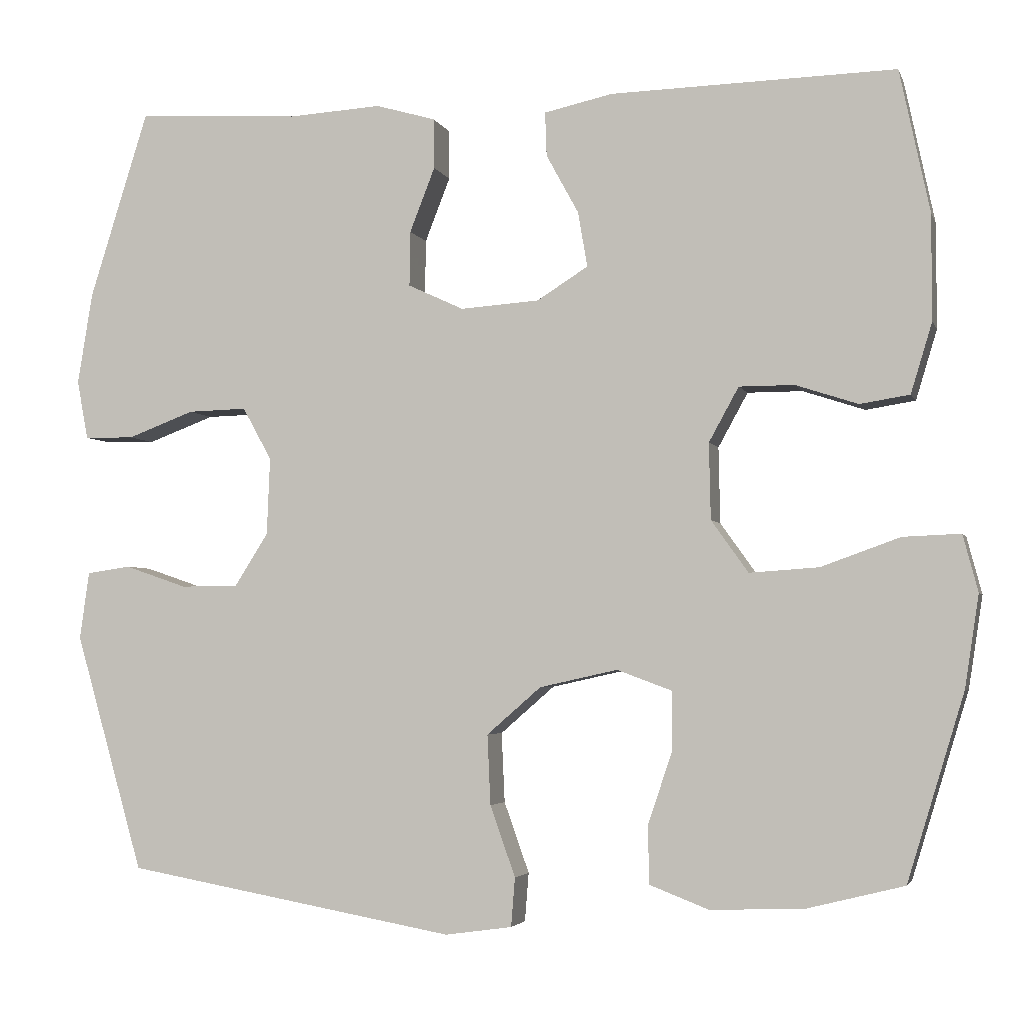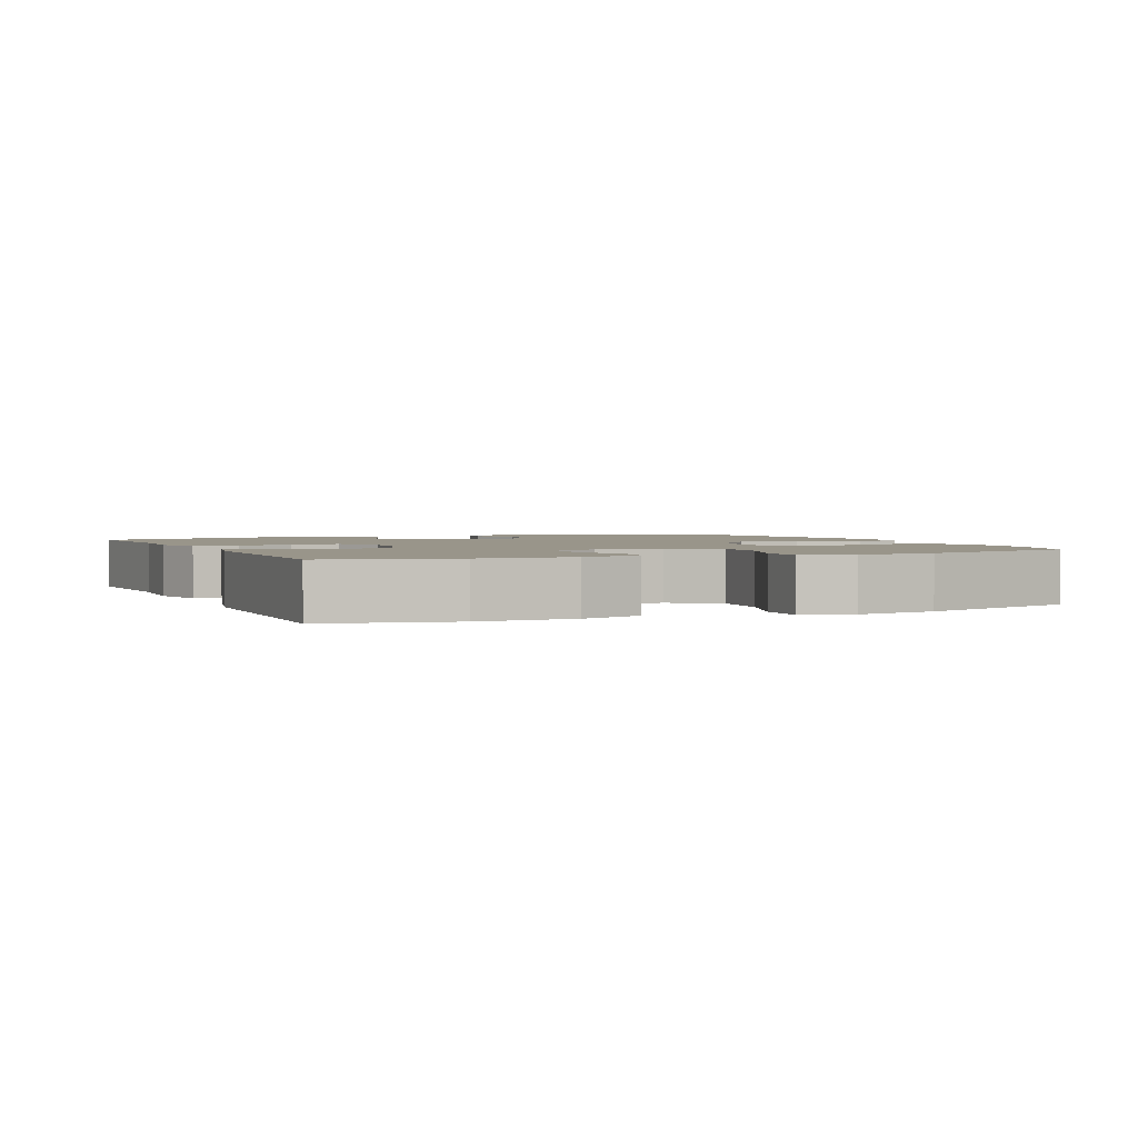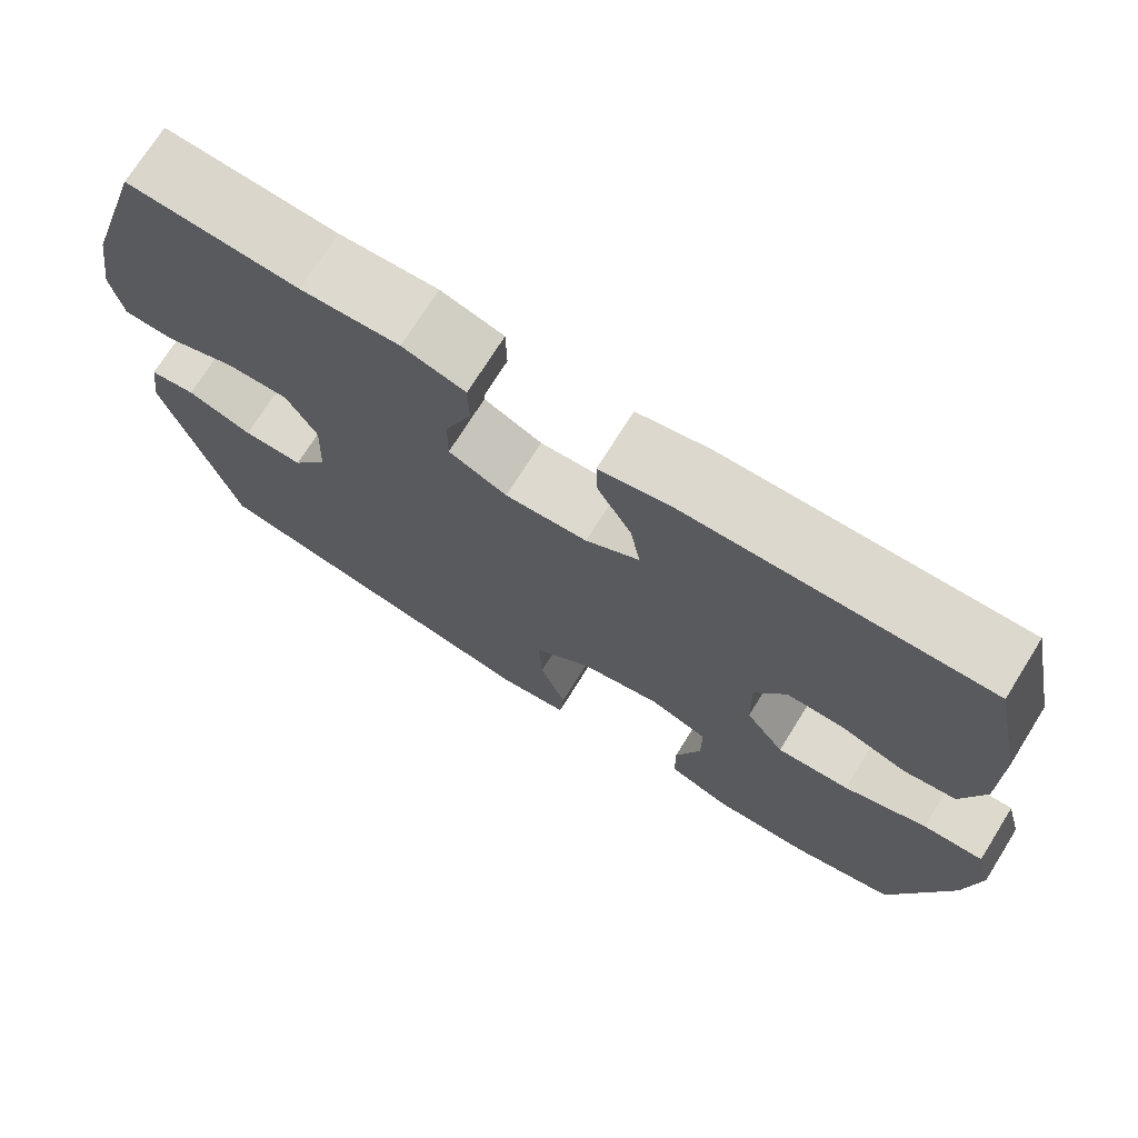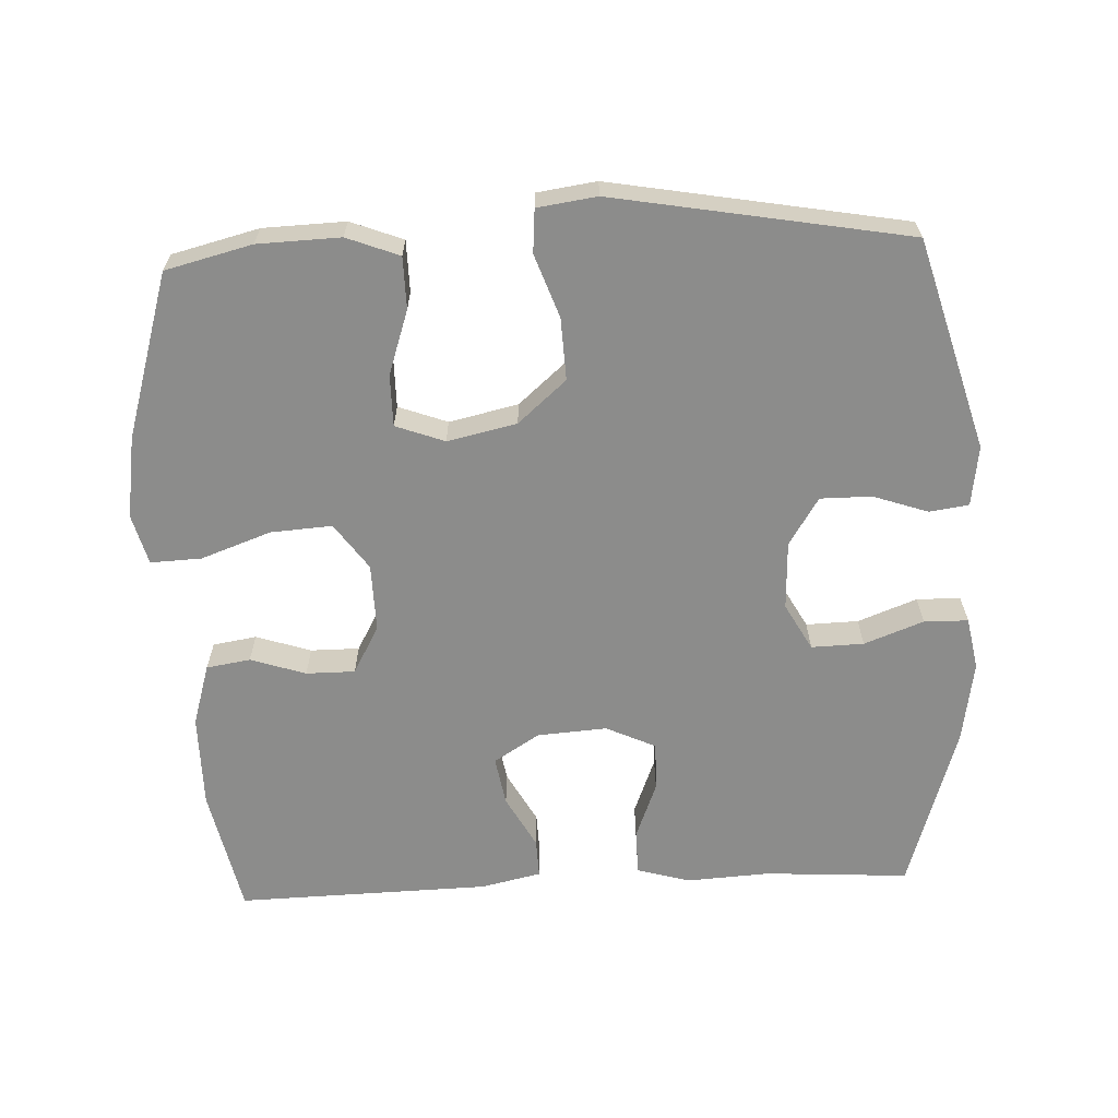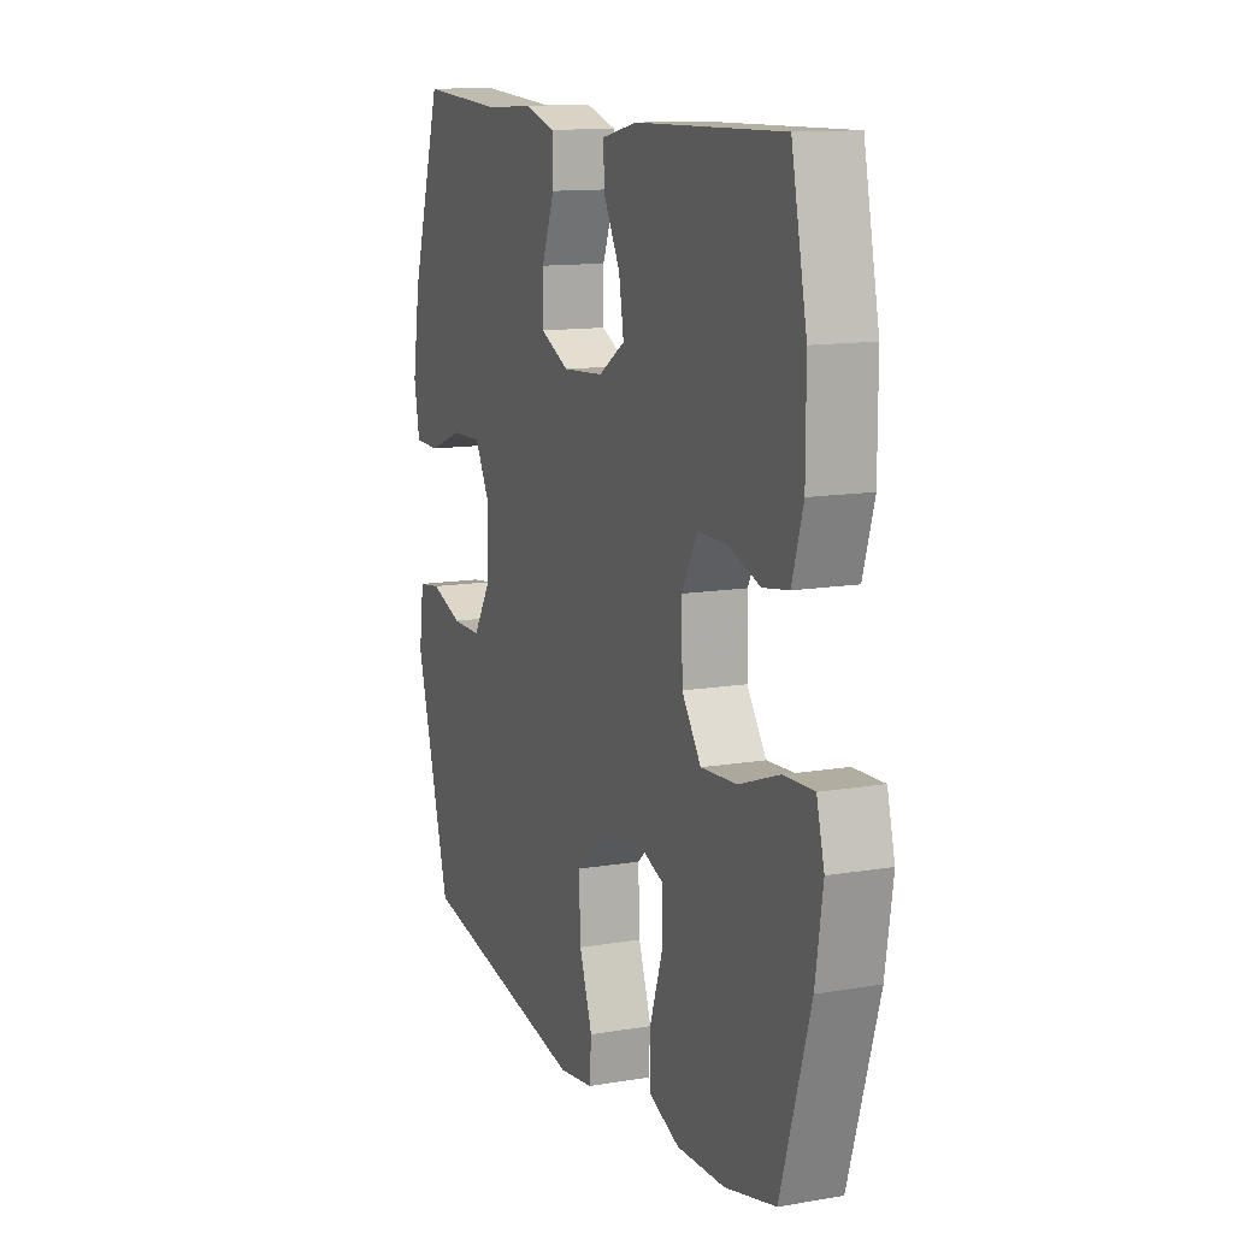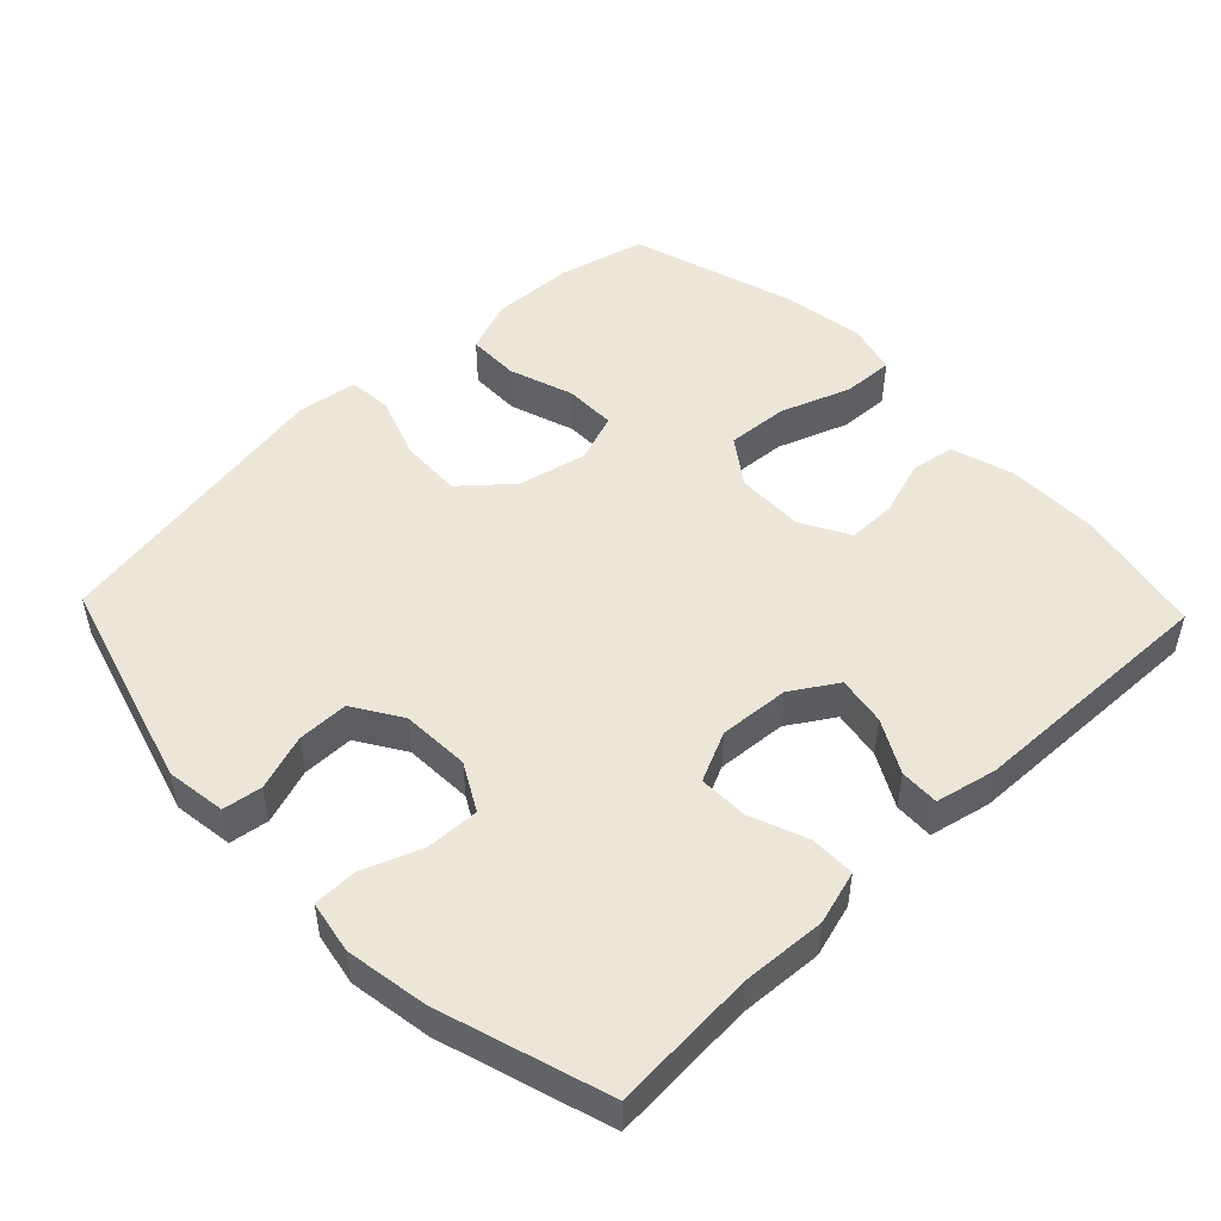
<metadata>
{"format":"obj","ext":"obj","renderer":"f3d","projection":"perspective","resolution":1024,"background":"white","views":[{"elev":-3.6,"azim":14.7,"up":"+Z"},{"elev":2.1,"azim":66.3,"up":"+Y"},{"elev":72.6,"azim":32.0,"up":"+Z"},{"elev":-64.1,"azim":-177.4,"up":"+Y"},{"elev":12.6,"azim":68.5,"up":"+Z"},{"elev":49.5,"azim":-43.8,"up":"+Y"}]}
</metadata>
<code>
v 0.5 0.07 0.5
v 0.538 0.07 0.319
v 0.538 0.07 0.185
v 0.511 0.07 0.096
v 0.448 0.07 0.086
v 0.369 0.07 0.112
v 0.299 0.07 0.112
v 0.261 0.07 0.043
v 0.263 0.07 -0.054
v 0.31 0.07 -0.12
v 0.398 0.07 -0.114
v 0.498 0.07 -0.078
v 0.571 0.07 -0.075
v 0.59 0.07 -0.147
v 0.572 0.07 -0.264
v 0.5 0.07 -0.5
v 0.376 0.07 -0.531
v 0.258 0.07 -0.535
v 0.183 0.07 -0.506
v 0.182 0.07 -0.432
v 0.213 0.07 -0.34
v 0.213 0.07 -0.266
v 0.143 0.07 -0.24
v 0.044 0.07 -0.262
v -0.025 0.07 -0.322
v -0.021 0.07 -0.411
v 0.011 0.07 -0.501
v 0.006 0.07 -0.563
v -0.079 0.07 -0.575
v -0.5 0.07 -0.5
v -0.587 0.07 -0.198
v -0.575 0.07 -0.112
v -0.519 0.07 -0.104
v -0.44 0.07 -0.131
v -0.367 0.07 -0.131
v -0.324 0.07 -0.063
v -0.32 0.07 0.035
v -0.357 0.07 0.102
v -0.432 0.07 0.1
v -0.517 0.07 0.068
v -0.58 0.07 0.069
v -0.594 0.07 0.144
v -0.575 0.07 0.261
v -0.5 0.07 0.5
v -0.293 0.07 0.487
v -0.174 0.07 0.494
v -0.098 0.07 0.472
v -0.097 0.07 0.408
v -0.129 0.07 0.326
v -0.13 0.07 0.256
v -0.059 0.07 0.223
v 0.041 0.07 0.23
v 0.106 0.07 0.271
v 0.094 0.07 0.341
v 0.053 0.07 0.416
v 0.051 0.07 0.472
v 0.138 0.07 0.491
v 0.5 0 0.5
v 0.538 0 0.319
v 0.538 0 0.185
v 0.511 0 0.096
v 0.448 0 0.086
v 0.369 0 0.112
v 0.299 0 0.112
v 0.261 0 0.043
v 0.263 0 -0.054
v 0.31 0 -0.12
v 0.398 0 -0.114
v 0.498 0 -0.078
v 0.571 0 -0.075
v 0.59 0 -0.147
v 0.572 0 -0.264
v 0.5 0 -0.5
v 0.376 0 -0.531
v 0.258 0 -0.535
v 0.183 0 -0.506
v 0.182 0 -0.432
v 0.213 0 -0.34
v 0.213 0 -0.266
v 0.143 0 -0.24
v 0.044 0 -0.262
v -0.025 0 -0.322
v -0.021 0 -0.411
v 0.011 0 -0.501
v 0.006 0 -0.563
v -0.079 0 -0.575
v -0.5 0 -0.5
v -0.587 0 -0.198
v -0.575 0 -0.112
v -0.519 0 -0.104
v -0.44 0 -0.131
v -0.367 0 -0.131
v -0.324 0 -0.063
v -0.32 0 0.035
v -0.357 0 0.102
v -0.432 0 0.1
v -0.517 0 0.068
v -0.58 0 0.069
v -0.594 0 0.144
v -0.575 0 0.261
v -0.5 0 0.5
v -0.293 0 0.487
v -0.174 0 0.494
v -0.098 0 0.472
v -0.097 0 0.408
v -0.129 0 0.326
v -0.13 0 0.256
v -0.059 0 0.223
v 0.041 0 0.23
v 0.106 0 0.271
v 0.094 0 0.341
v 0.053 0 0.416
v 0.051 0 0.472
v 0.138 0 0.491
f 4 5 6
f 3 4 6
f 2 3 6
f 1 2 6
f 57 1 6
f 56 57 6
f 55 56 6
f 54 55 6
f 53 54 6 7
f 52 53 7 8
f 51 52 8 9
f 50 51 9 10
f 47 48 49
f 46 47 49
f 45 46 49
f 45 49 50
f 44 45 50
f 43 44 50
f 42 43 50
f 41 42 50
f 40 41 50
f 39 40 50
f 38 39 50
f 37 38 50 10
f 32 33 34
f 31 32 34
f 30 31 34
f 29 30 34
f 28 29 34
f 27 28 34
f 26 27 34
f 25 26 34 35
f 24 25 35 36
f 19 20 21
f 18 19 21
f 17 18 21
f 16 17 21
f 15 16 21
f 14 15 21
f 13 14 21
f 12 13 21
f 11 12 21
f 10 11 21 22
f 36 37 10
f 24 36 10
f 23 24 10
f 10 22 23
f 63 62 61
f 63 61 60
f 63 60 59
f 63 59 58
f 63 58 114
f 63 114 113
f 63 113 112
f 63 112 111
f 64 63 111 110
f 65 64 110 109
f 66 65 109 108
f 67 66 108 107
f 106 105 104
f 106 104 103
f 106 103 102
f 107 106 102
f 107 102 101
f 107 101 100
f 107 100 99
f 107 99 98
f 107 98 97
f 107 97 96
f 107 96 95
f 67 107 95 94
f 91 90 89
f 91 89 88
f 91 88 87
f 91 87 86
f 91 86 85
f 91 85 84
f 91 84 83
f 92 91 83 82
f 93 92 82 81
f 78 77 76
f 78 76 75
f 78 75 74
f 78 74 73
f 78 73 72
f 78 72 71
f 78 71 70
f 78 70 69
f 78 69 68
f 79 78 68 67
f 67 94 93
f 67 93 81
f 67 81 80
f 80 79 67
f 1 58 59 2
f 2 59 60 3
f 3 60 61 4
f 4 61 62 5
f 5 62 63 6
f 6 63 64 7
f 7 64 65 8
f 8 65 66 9
f 9 66 67 10
f 10 67 68 11
f 11 68 69 12
f 12 69 70 13
f 13 70 71 14
f 14 71 72 15
f 15 72 73 16
f 16 73 74 17
f 17 74 75 18
f 18 75 76 19
f 19 76 77 20
f 20 77 78 21
f 21 78 79 22
f 22 79 80 23
f 23 80 81 24
f 24 81 82 25
f 25 82 83 26
f 26 83 84 27
f 27 84 85 28
f 28 85 86 29
f 29 86 87 30
f 30 87 88 31
f 31 88 89 32
f 32 89 90 33
f 33 90 91 34
f 34 91 92 35
f 35 92 93 36
f 36 93 94 37
f 37 94 95 38
f 38 95 96 39
f 39 96 97 40
f 40 97 98 41
f 41 98 99 42
f 42 99 100 43
f 43 100 101 44
f 44 101 102 45
f 45 102 103 46
f 46 103 104 47
f 47 104 105 48
f 48 105 106 49
f 49 106 107 50
f 50 107 108 51
f 51 108 109 52
f 52 109 110 53
f 53 110 111 54
f 54 111 112 55
f 55 112 113 56
f 56 113 114 57
f 57 114 58 1

</code>
